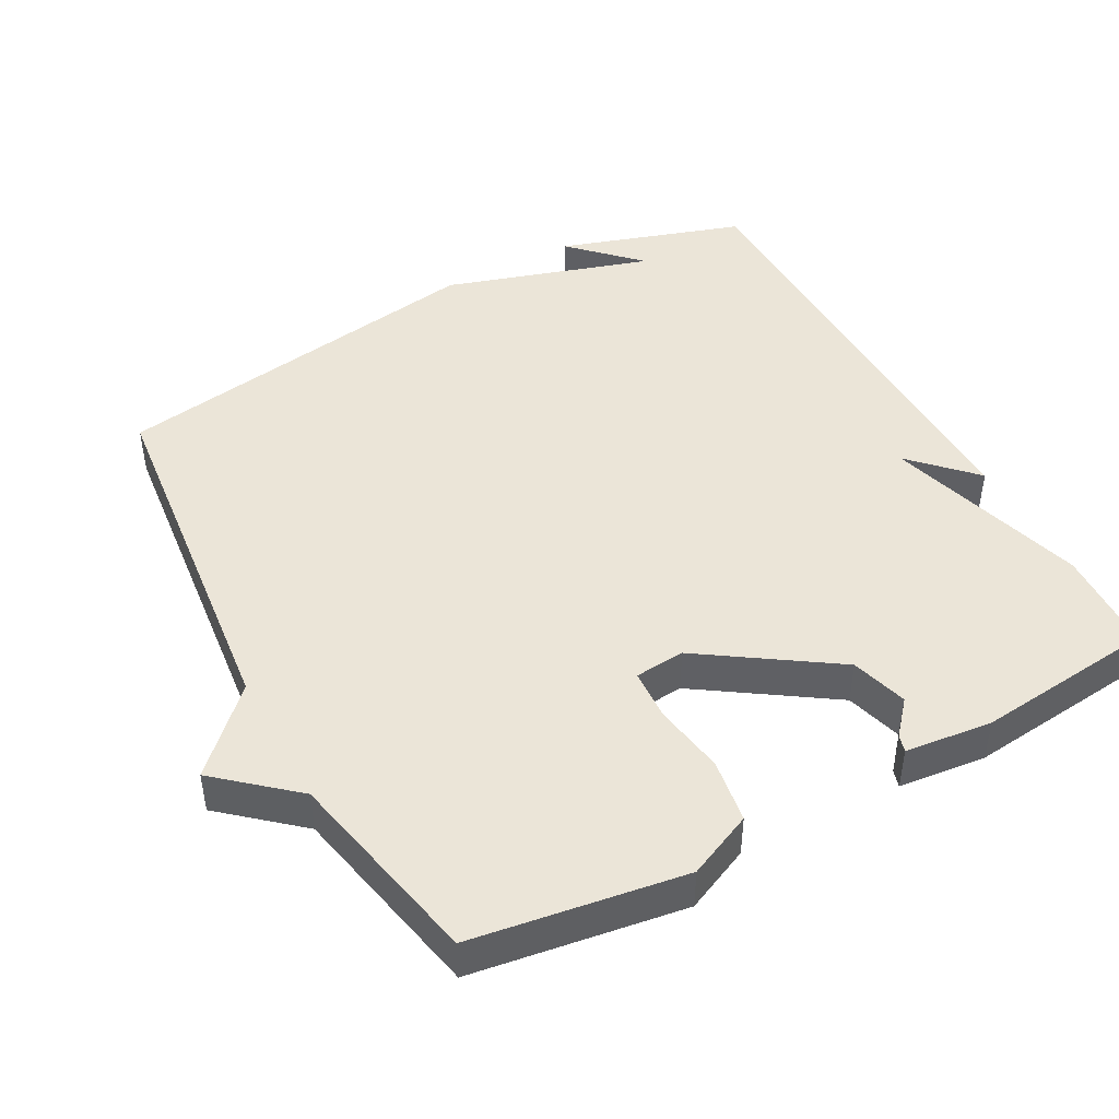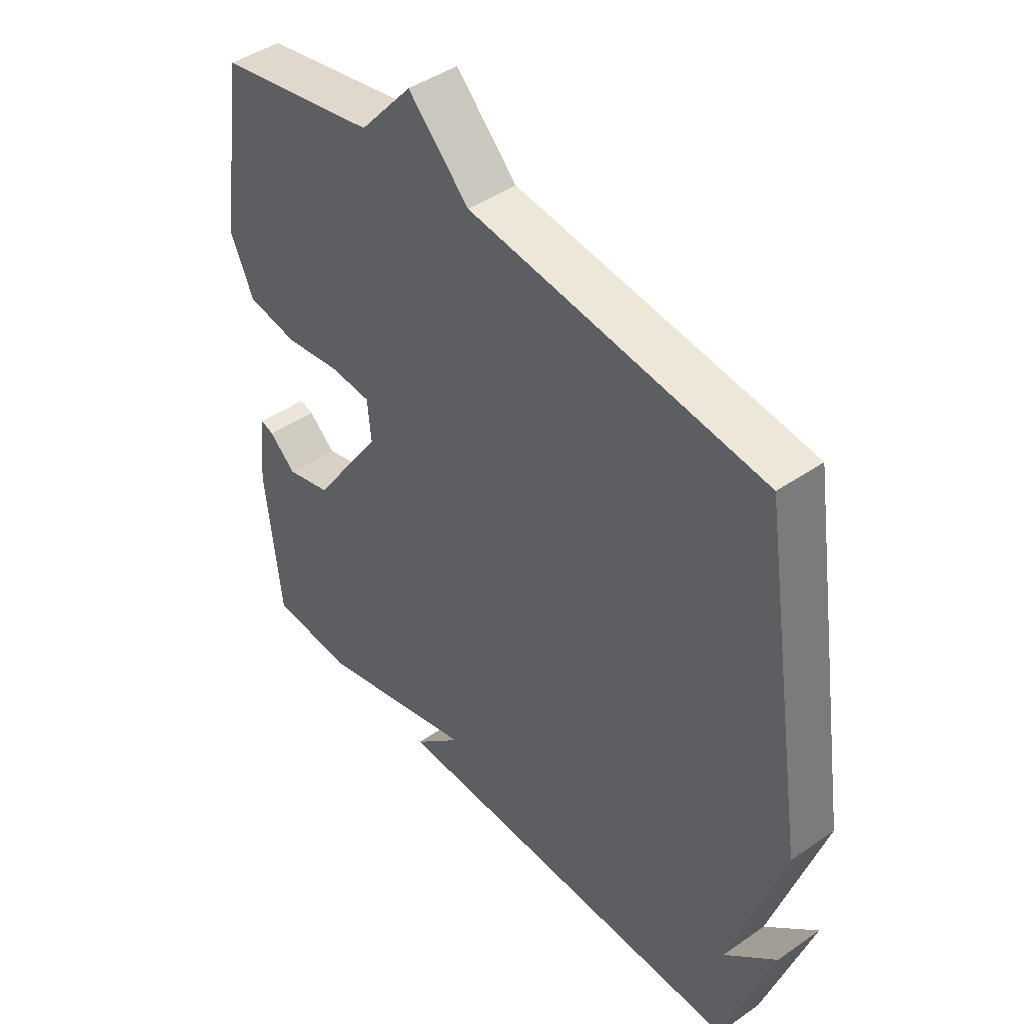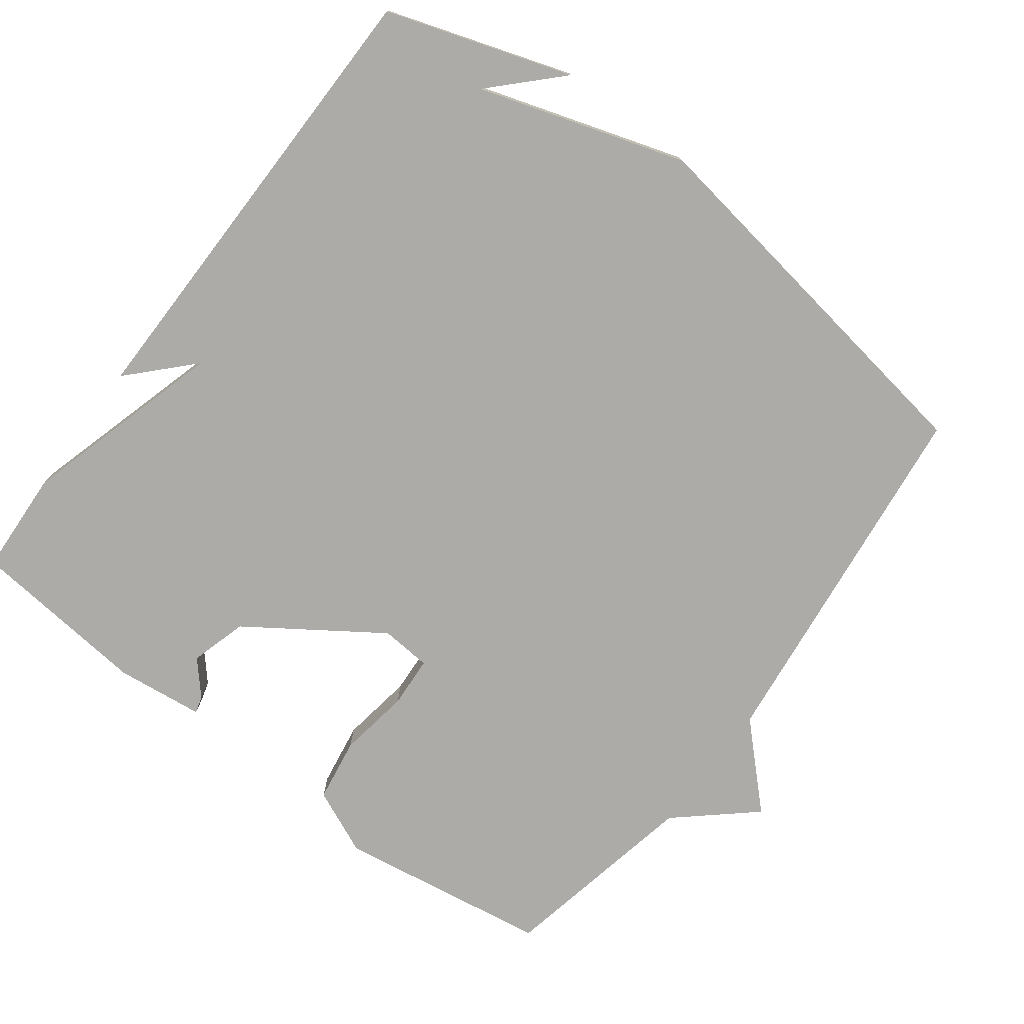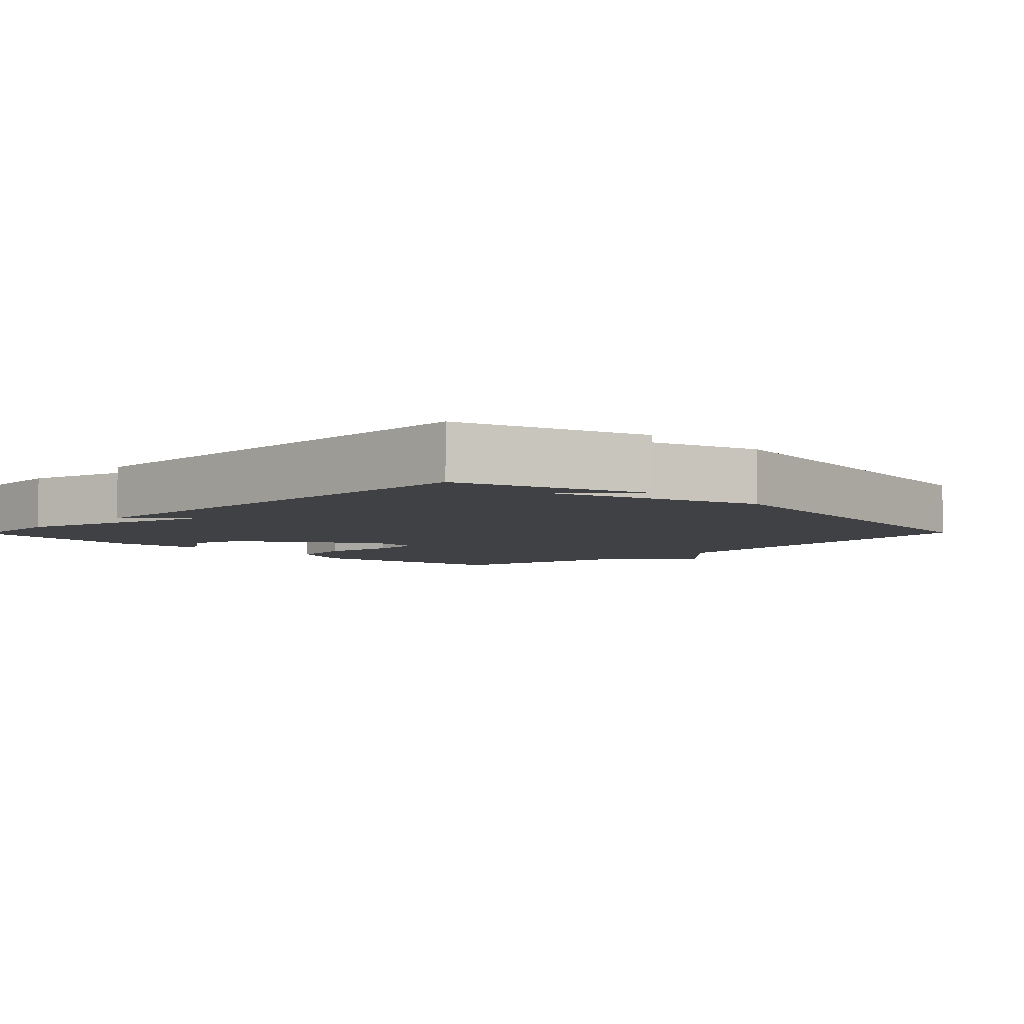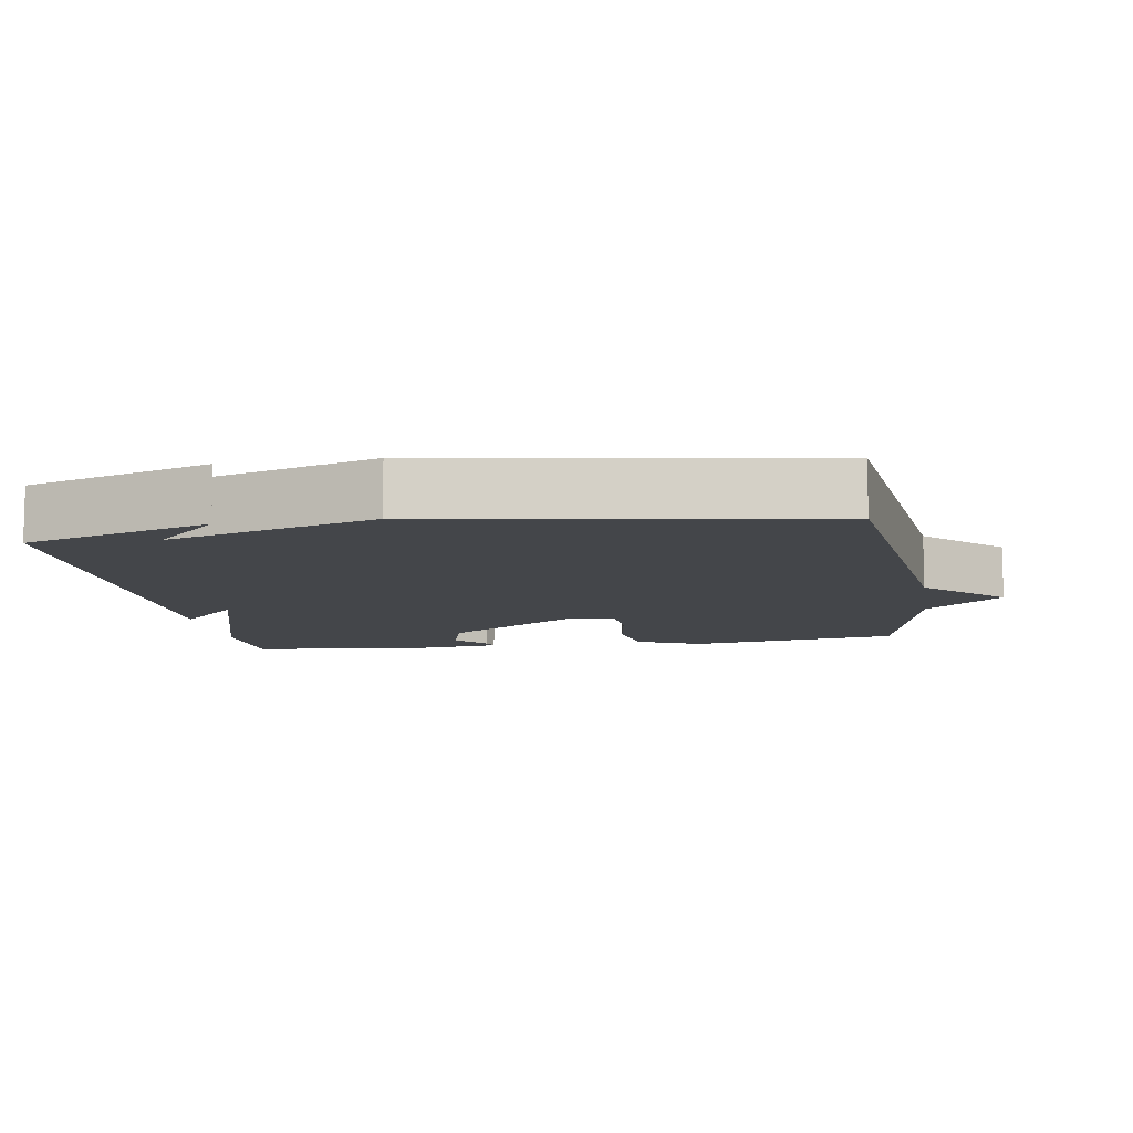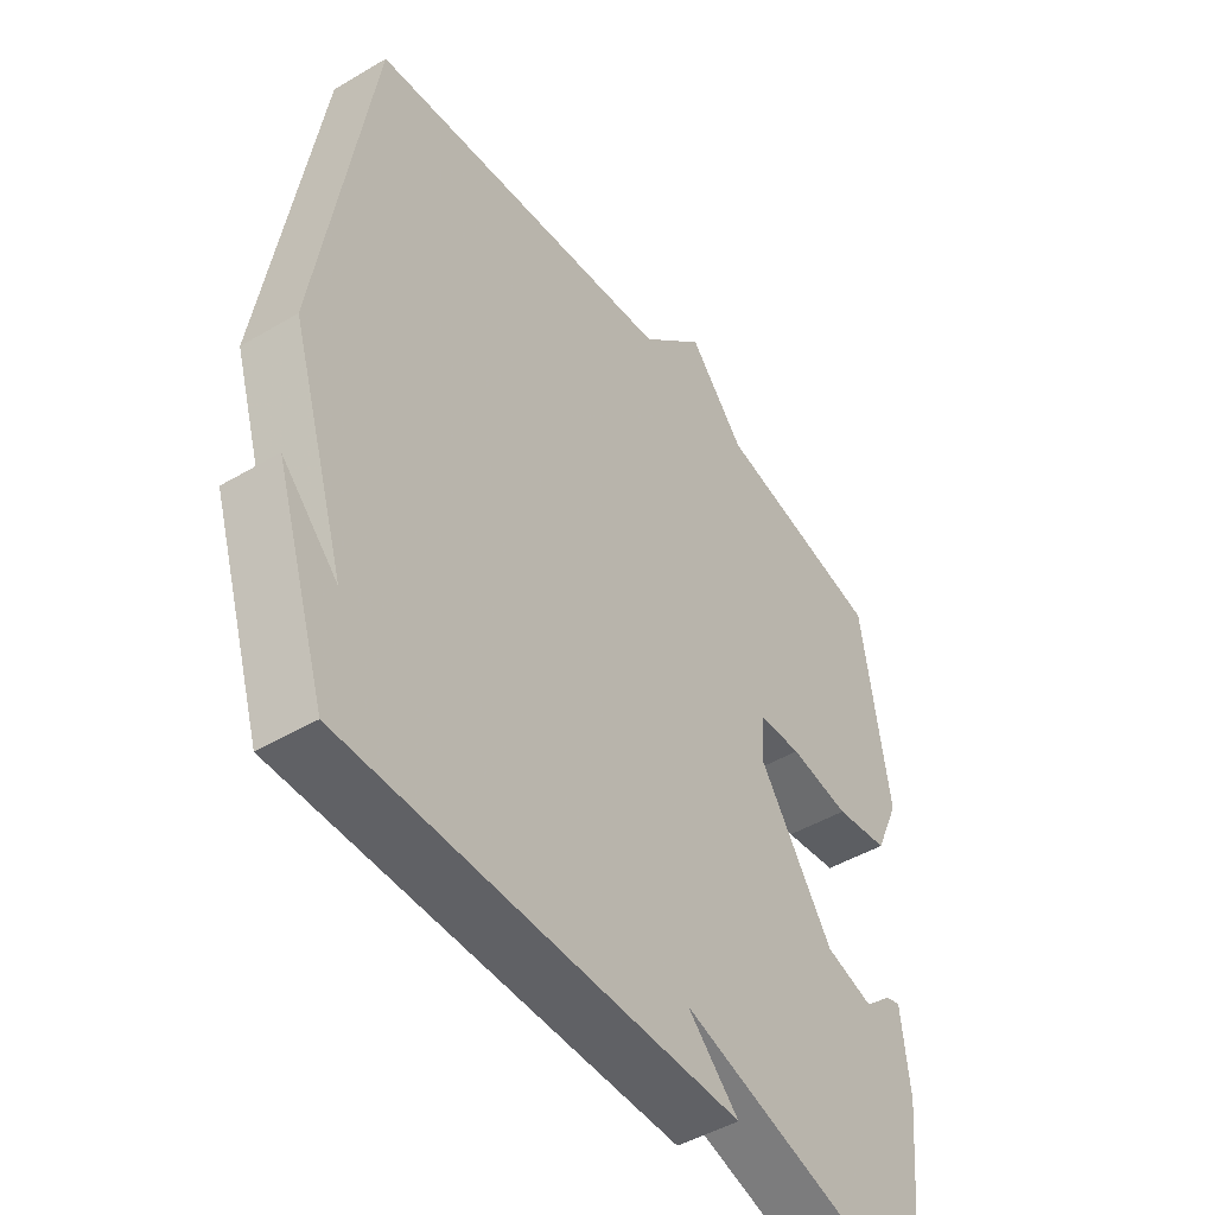
<metadata>
{"format":"obj","ext":"obj","renderer":"f3d","projection":"perspective","resolution":1024,"background":"white","views":[{"elev":45.7,"azim":61.3,"up":"+Y"},{"elev":44.6,"azim":-128.9,"up":"+Z"},{"elev":-76.3,"azim":-126.8,"up":"+Y"},{"elev":-5.3,"azim":-134.5,"up":"+Y"},{"elev":-9.4,"azim":-80.9,"up":"+Y"},{"elev":-46.7,"azim":-56.0,"up":"+Z"}]}
</metadata>
<code>
v -0.5 0.07 0.5
v 0.017 0.07 0.558
v 0.124 0.07 0.665
v 0.217 0.07 0.558
v 0.5 0.07 0.5
v 0.546 0.07 0.202
v 0.505 0.07 0.11
v 0.415 0.07 0.096
v 0.314 0.07 0.112
v 0.242 0.07 0.108
v 0.236 0.07 0.037
v 0.361 0.07 -0.148
v 0.441 0.07 -0.171
v 0.488 0.07 -0.13
v 0.512 0.07 -0.123
v 0.526 0.07 -0.246
v 0.5 0.07 -0.5
v 0.353 0.07 -0.507
v 0.067 0.07 -0.424
v 0.153 0.07 -0.507
v -0.5 0.07 -0.5
v -0.585 0.07 -0.24
v -0.493 0.07 -0.331
v -0.585 0.07 -0.04
v -0.5 0 0.5
v 0.017 0 0.558
v 0.124 0 0.665
v 0.217 0 0.558
v 0.5 0 0.5
v 0.546 0 0.202
v 0.505 0 0.11
v 0.415 0 0.096
v 0.314 0 0.112
v 0.242 0 0.108
v 0.236 0 0.037
v 0.361 0 -0.148
v 0.441 0 -0.171
v 0.488 0 -0.13
v 0.512 0 -0.123
v 0.526 0 -0.246
v 0.5 0 -0.5
v 0.353 0 -0.507
v 0.067 0 -0.424
v 0.153 0 -0.507
v -0.5 0 -0.5
v -0.585 0 -0.24
v -0.493 0 -0.331
v -0.585 0 -0.04
f 23 24 1 2
f 21 22 23
f 19 20 21 23
f 2 3 4
f 23 2 4
f 19 23 4
f 16 17 18
f 15 16 18
f 14 15 18
f 13 14 18
f 12 13 18 19
f 11 12 19
f 10 11 19 4
f 7 8 9
f 6 7 9
f 5 6 9
f 4 5 9
f 4 9 10
f 26 25 48 47
f 47 46 45
f 47 45 44 43
f 28 27 26
f 28 26 47
f 28 47 43
f 42 41 40
f 42 40 39
f 42 39 38
f 42 38 37
f 43 42 37 36
f 43 36 35
f 28 43 35 34
f 33 32 31
f 33 31 30
f 33 30 29
f 33 29 28
f 34 33 28
f 1 25 26 2
f 2 26 27 3
f 3 27 28 4
f 4 28 29 5
f 5 29 30 6
f 6 30 31 7
f 7 31 32 8
f 8 32 33 9
f 9 33 34 10
f 10 34 35 11
f 11 35 36 12
f 12 36 37 13
f 13 37 38 14
f 14 38 39 15
f 15 39 40 16
f 16 40 41 17
f 17 41 42 18
f 18 42 43 19
f 19 43 44 20
f 20 44 45 21
f 21 45 46 22
f 22 46 47 23
f 23 47 48 24
f 24 48 25 1

</code>
